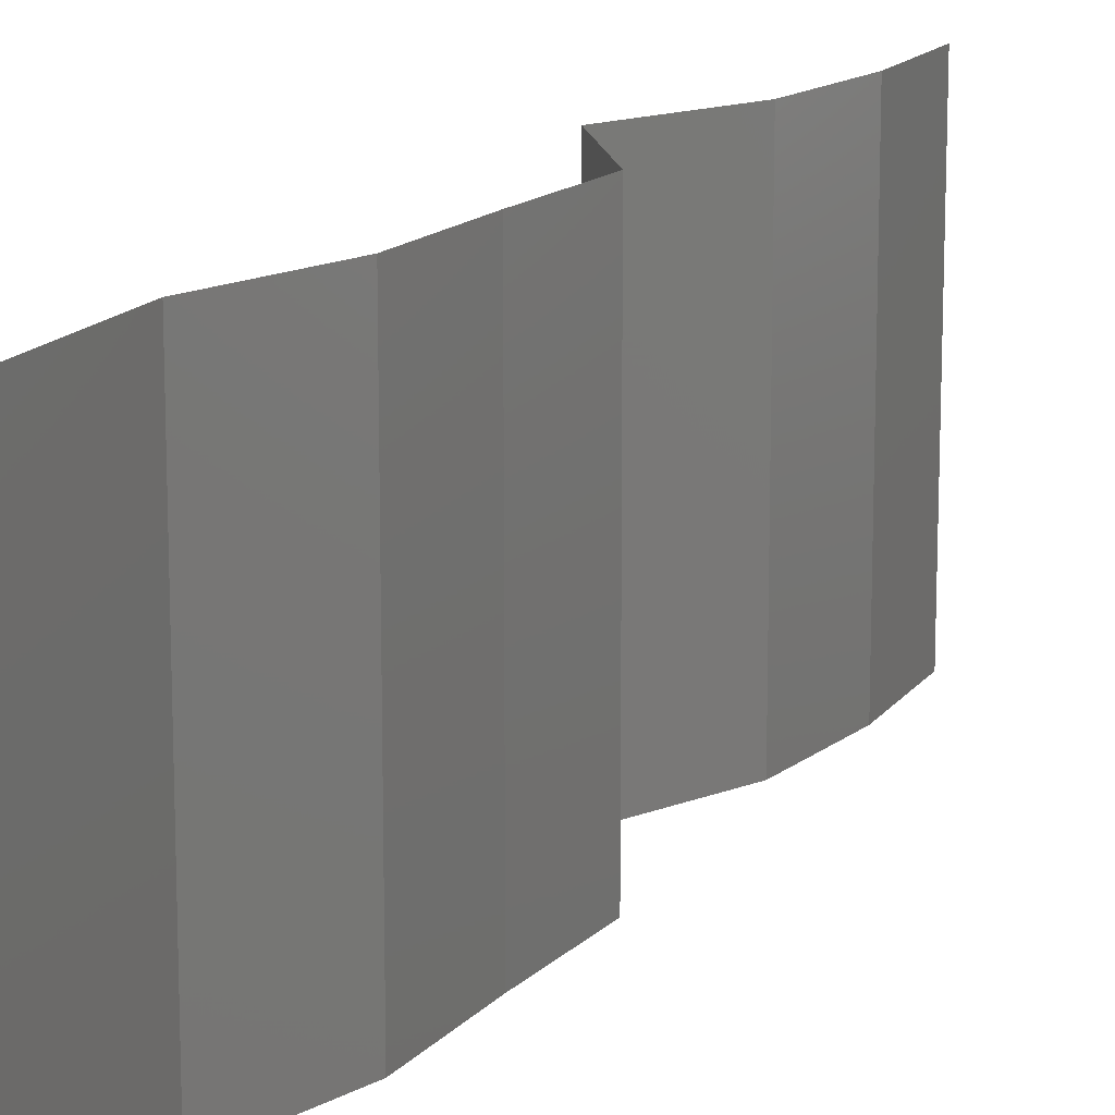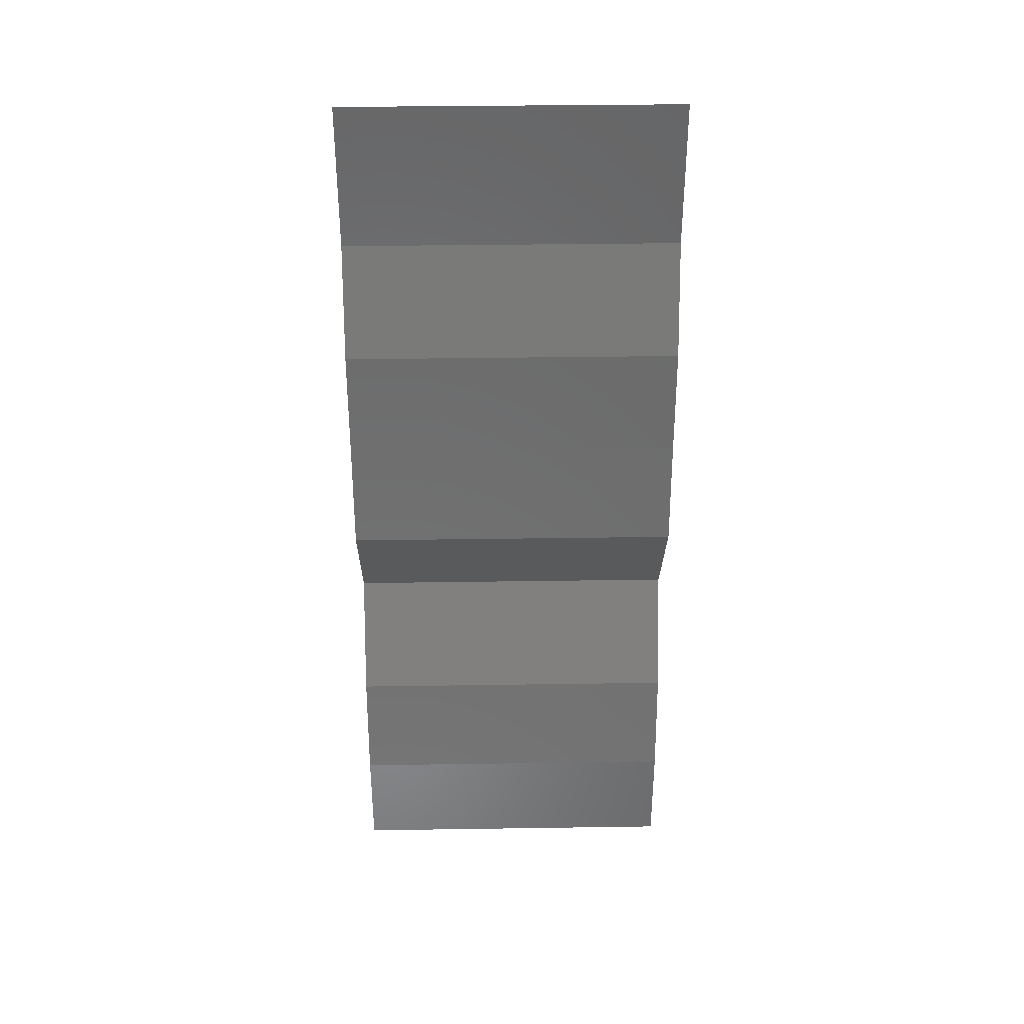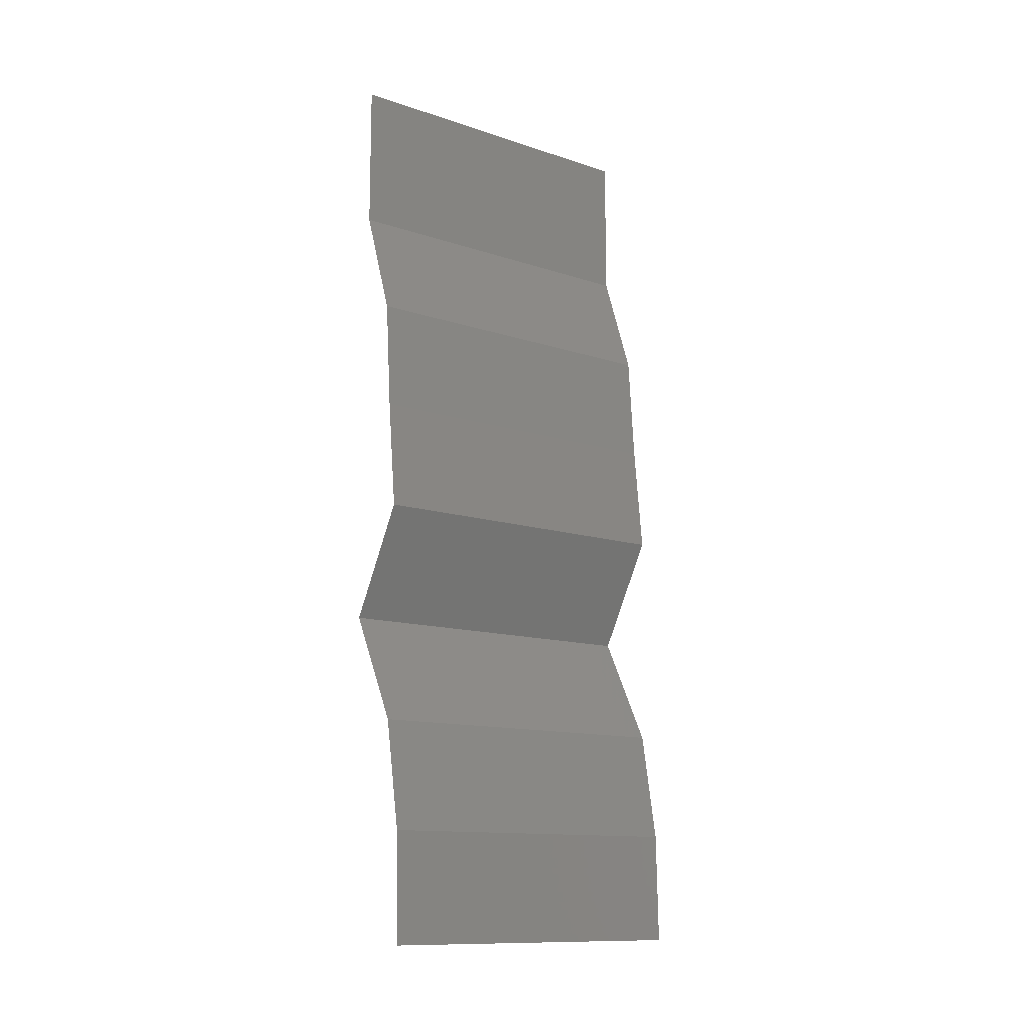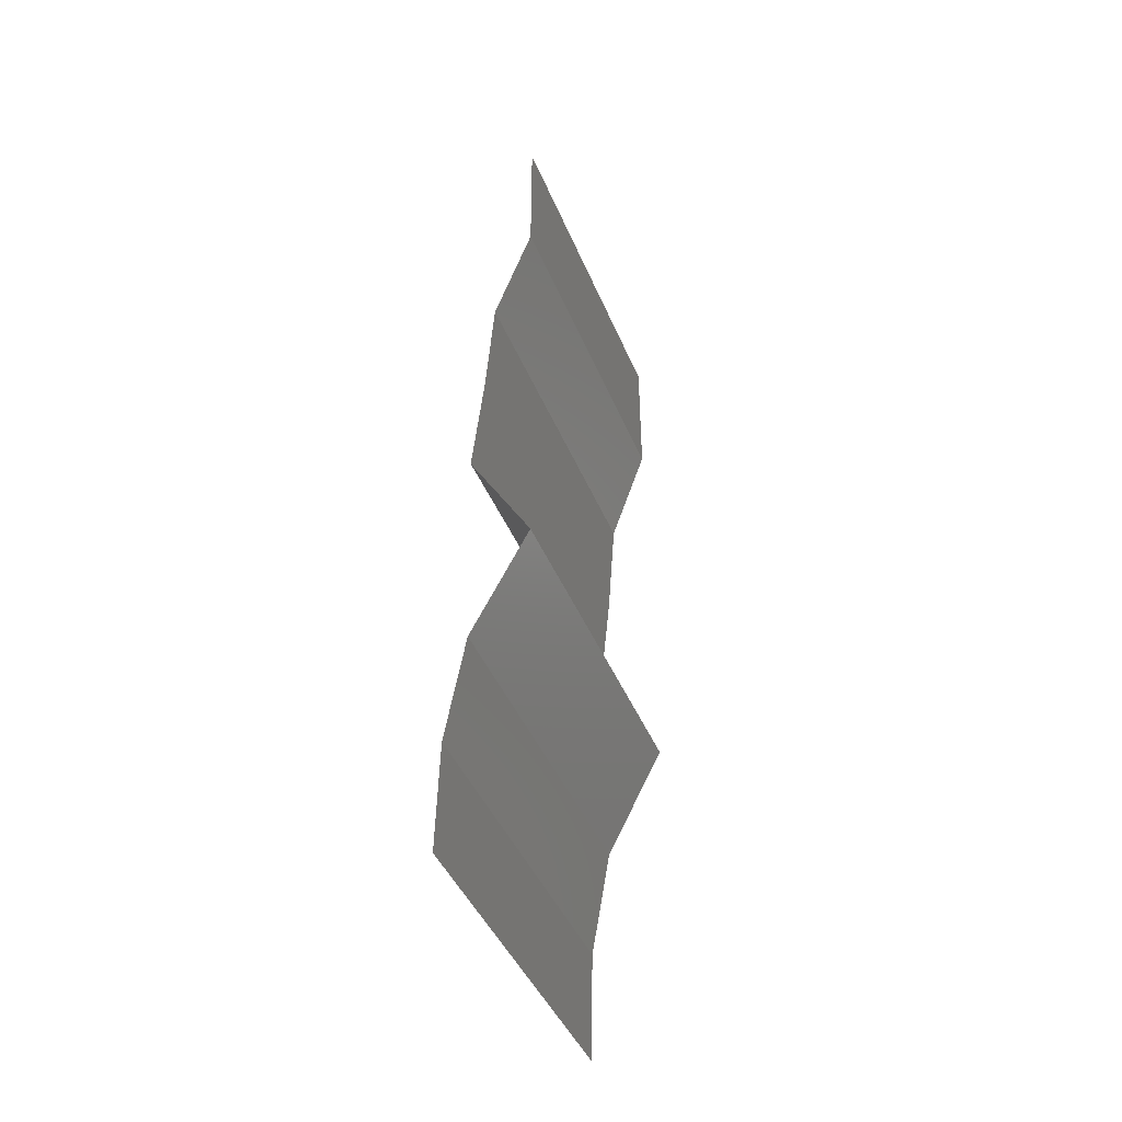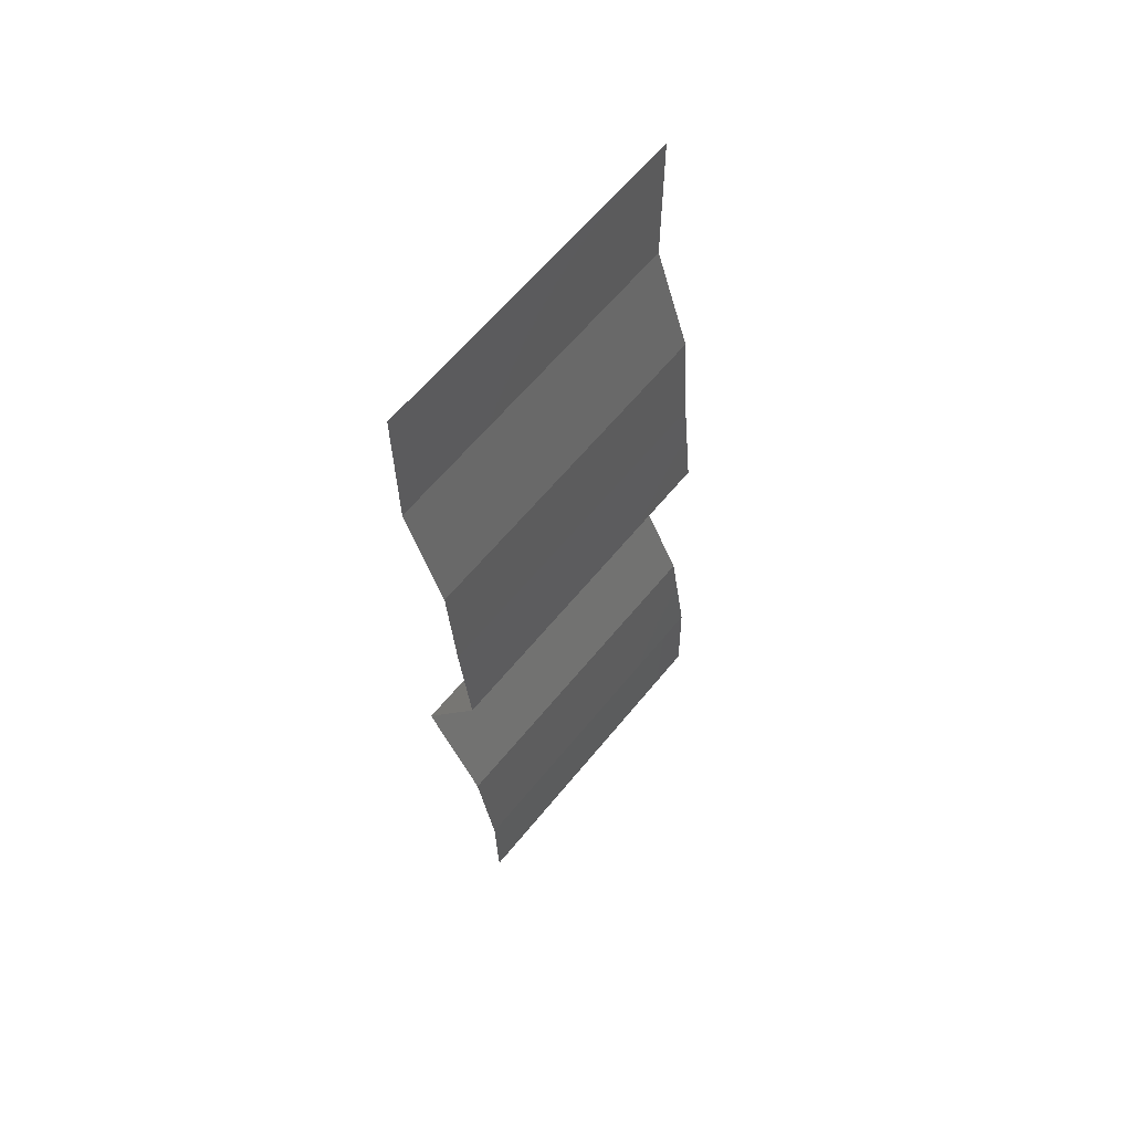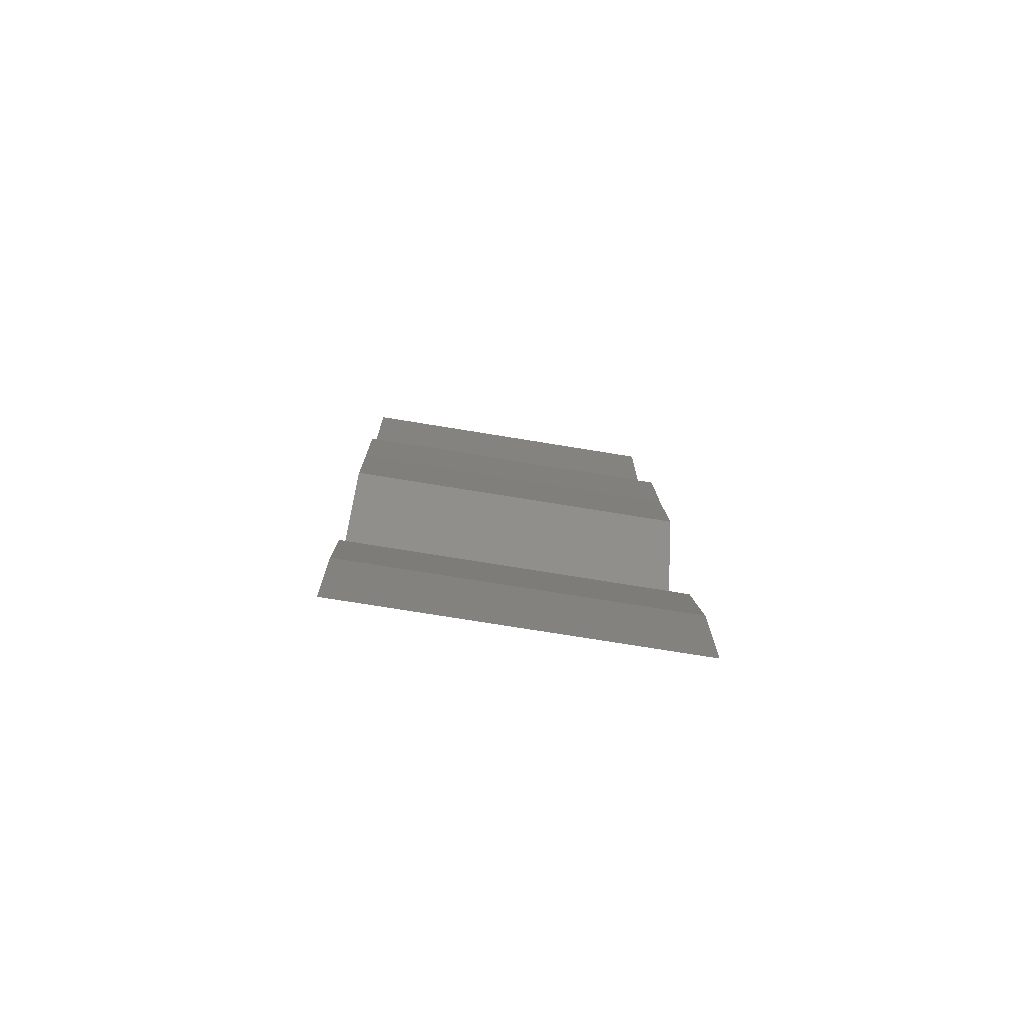
<metadata>
{"format":"stl","ext":"stl","renderer":"f3d","projection":"perspective","resolution":1024,"background":"white","views":[{"elev":14.6,"azim":-158.4,"up":"+Z"},{"elev":36.5,"azim":-91.1,"up":"+Y"},{"elev":-12.5,"azim":-127.8,"up":"+Y"},{"elev":-44.3,"azim":21.8,"up":"+Y"},{"elev":63.1,"azim":-140.7,"up":"+Y"},{"elev":-73.0,"azim":-99.3,"up":"+Y"}]}
</metadata>
<code>
# stl→obj: 43 verts, 64 faces
v 0.04 0.06 0.02
v 0.04 0.05566 0.015
v 0.04 0.06 0.01
v 0.04 0.05132 0
v 0.04 0.05566 0.005
v 0.04 0.05132 0.01
v 0.04 0.06 0
v 0.04 0.05132 0.02
v 0.03889 0.04811 0.015
v 0.03779 0.04491 0.01
v 0.03889 0.04811 0.005
v 0.03779 0.04491 0
v 0.03779 0.04491 0.02
v 0.03756 0.0417 0.005
v 0.03733 0.03849 0
v 0.03733 0.03849 0.02
v 0.03756 0.0417 0.015
v 0.03733 0.03849 0.01
v 0.03668 0.03208 0.02
v 0.037 0.03528 0.015
v 0.03668 0.03208 0.01
v 0.037 0.03528 0.005
v 0.03668 0.03208 0
v 0.0403 0.02566 0.02
v 0.03849 0.02887 0.015
v 0.0403 0.02566 0.01
v 0.03849 0.02887 0.005
v 0.0403 0.02566 0
v 0.03864 0.02245 0.005
v 0.03698 0.01925 0
v 0.03864 0.02245 0.015
v 0.03698 0.01925 0.01
v 0.03698 0.01925 0.02
v 0.03642 0.01604 0.005
v 0.03587 0.01283 0
v 0.03642 0.01604 0.015
v 0.03587 0.01283 0.01
v 0.03587 0.01283 0.02
v 0.03572 0.006415 0.01
v 0.0358 0.009623 0.005
v 0.0358 0.009623 0.015
v 0.03572 0.006415 0
v 0.03572 0.006415 0.02
f 1 2 3
f 4 5 6
f 3 5 7
f 6 2 8
f 8 2 1
f 6 5 3
f 3 2 6
f 7 5 4
f 6 9 10
f 4 11 12
f 13 9 8
f 10 11 6
f 6 11 4
f 8 9 6
f 12 11 10
f 10 9 13
f 12 14 15
f 16 17 13
f 10 17 18
f 18 14 10
f 10 14 12
f 13 17 10
f 15 14 18
f 18 17 16
f 19 20 16
f 21 22 18
f 15 22 23
f 18 20 21
f 18 22 15
f 16 20 18
f 23 22 21
f 21 20 19
f 24 25 19
f 26 27 21
f 21 25 26
f 23 27 28
f 21 27 23
f 19 25 21
f 28 27 26
f 26 25 24
f 28 29 30
f 26 31 32
f 33 31 24
f 32 29 26
f 26 29 28
f 24 31 26
f 30 29 32
f 32 31 33
f 30 34 35
f 32 36 37
f 37 34 32
f 38 36 33
f 32 34 30
f 33 36 32
f 35 34 37
f 37 36 38
f 39 40 37
f 37 41 39
f 35 40 42
f 43 41 38
f 37 40 35
f 38 41 37
f 42 40 39
f 39 41 43

</code>
